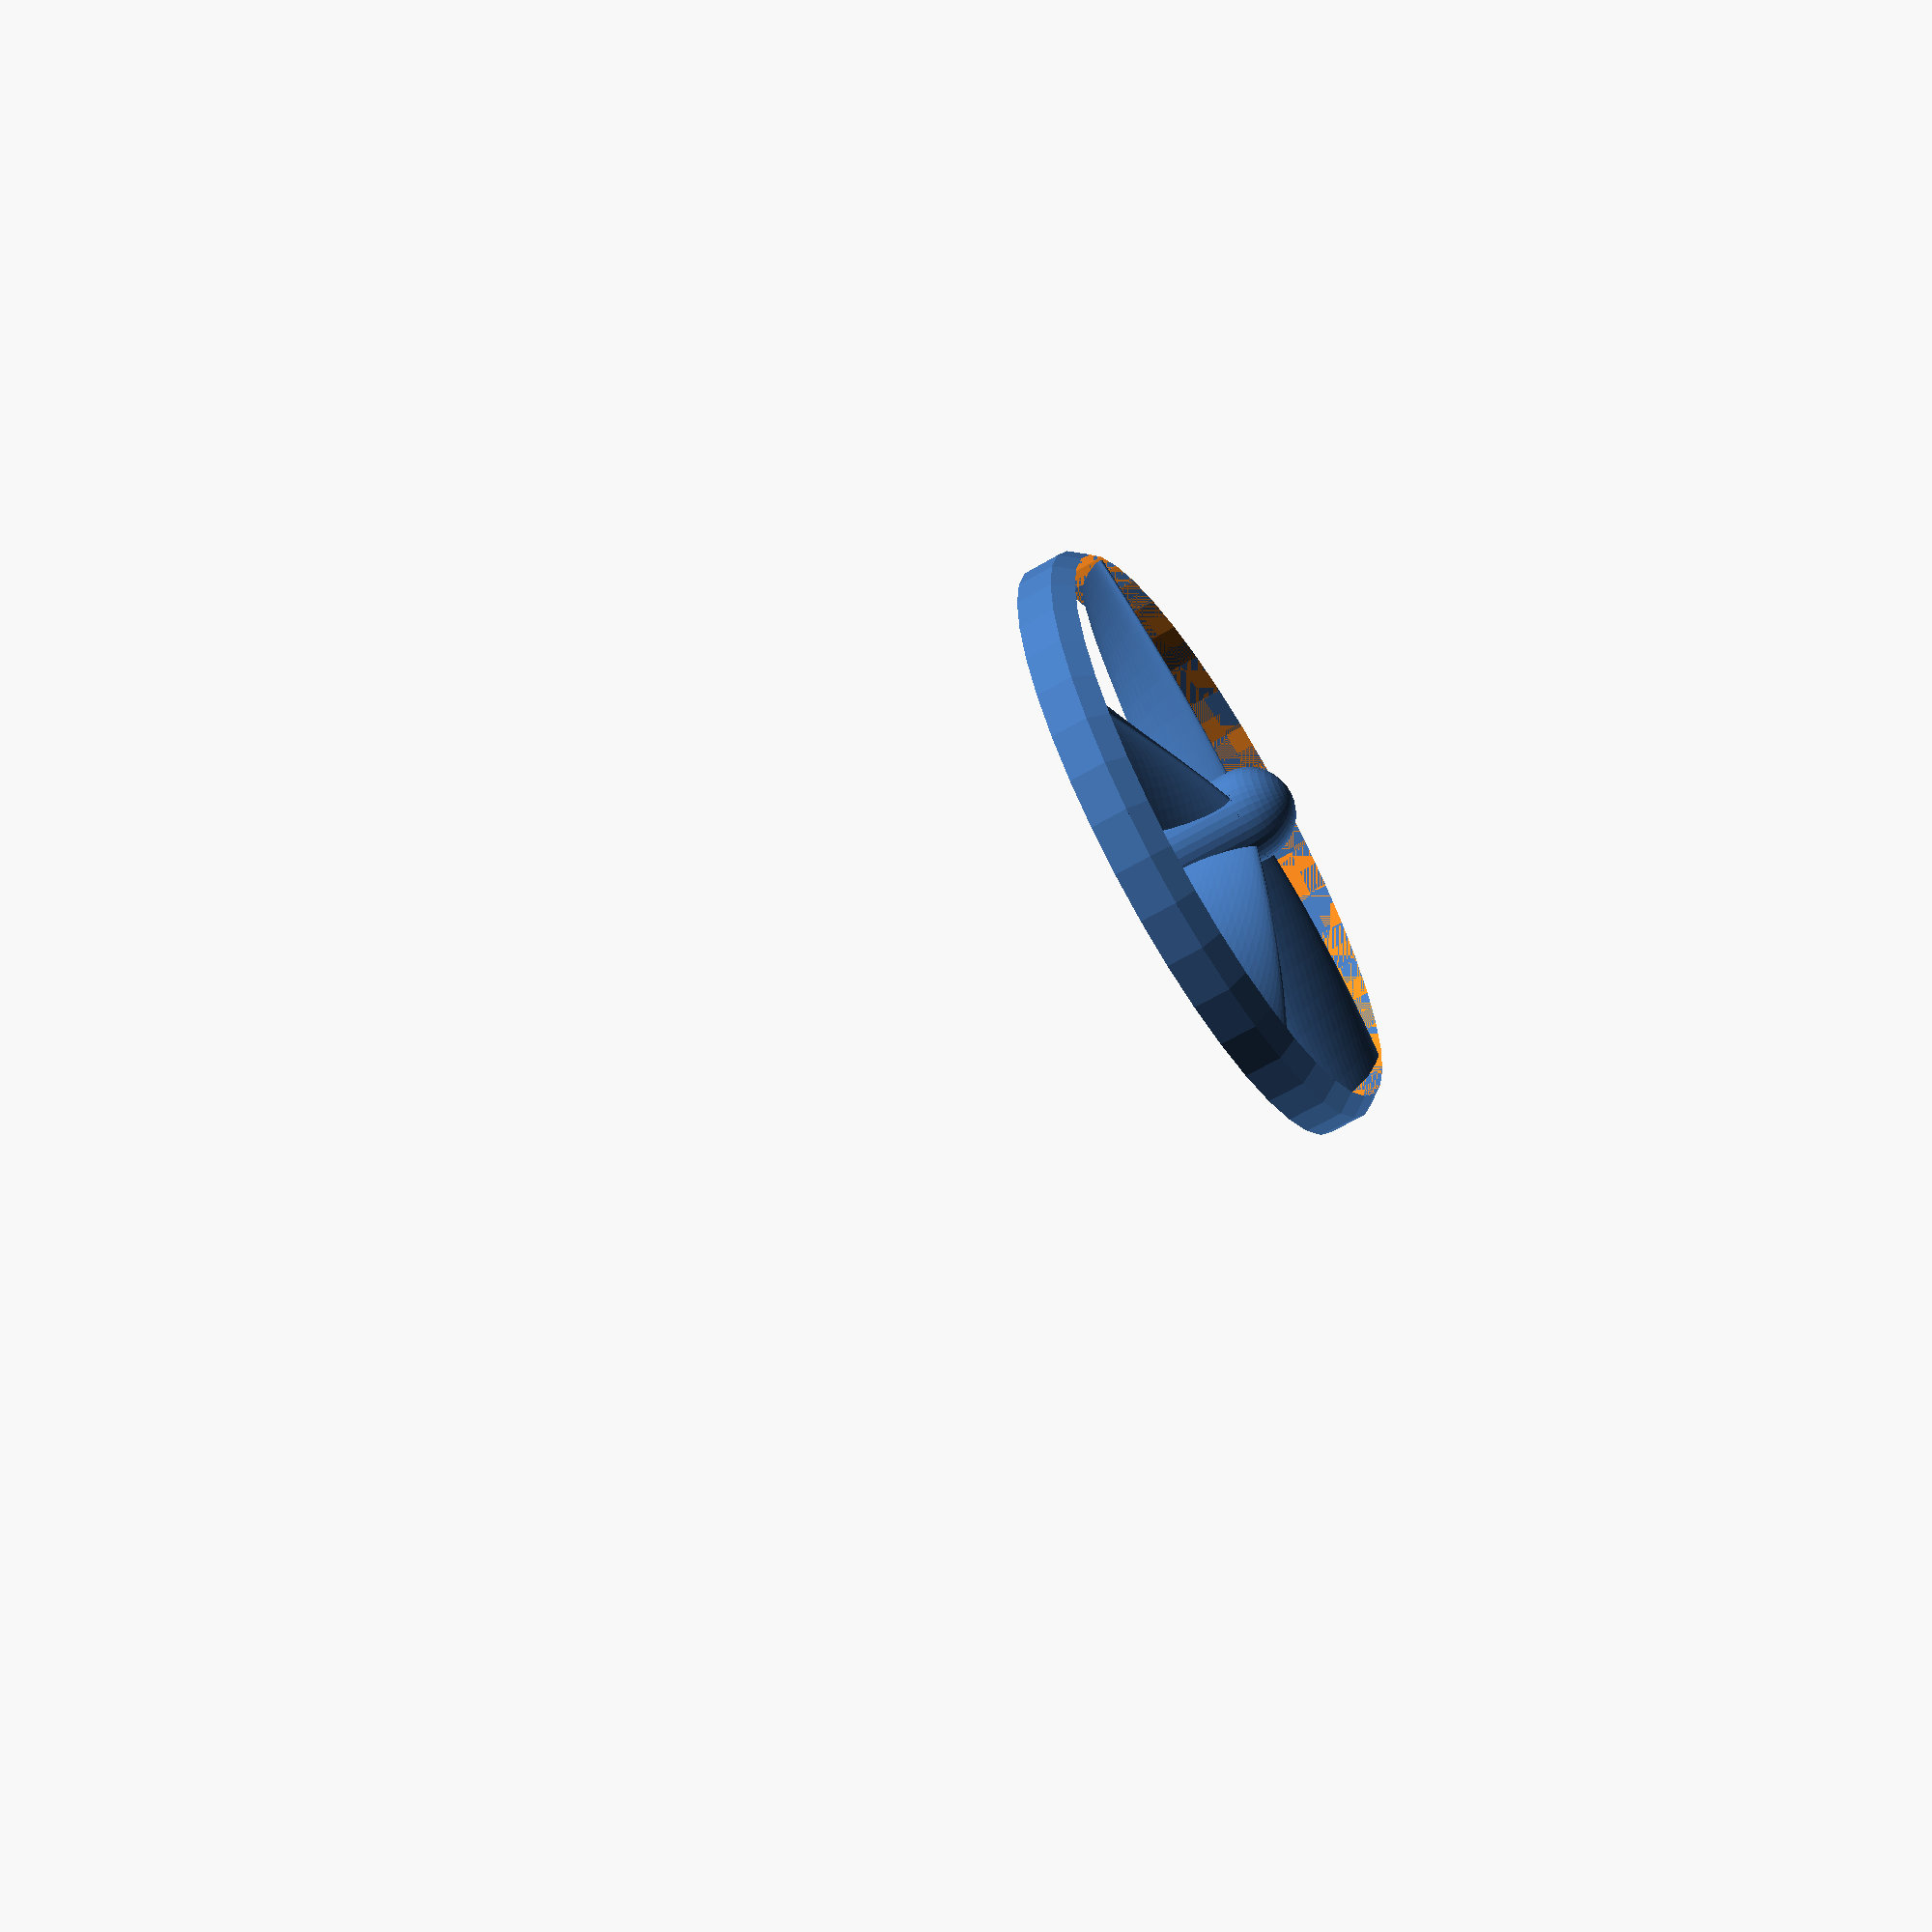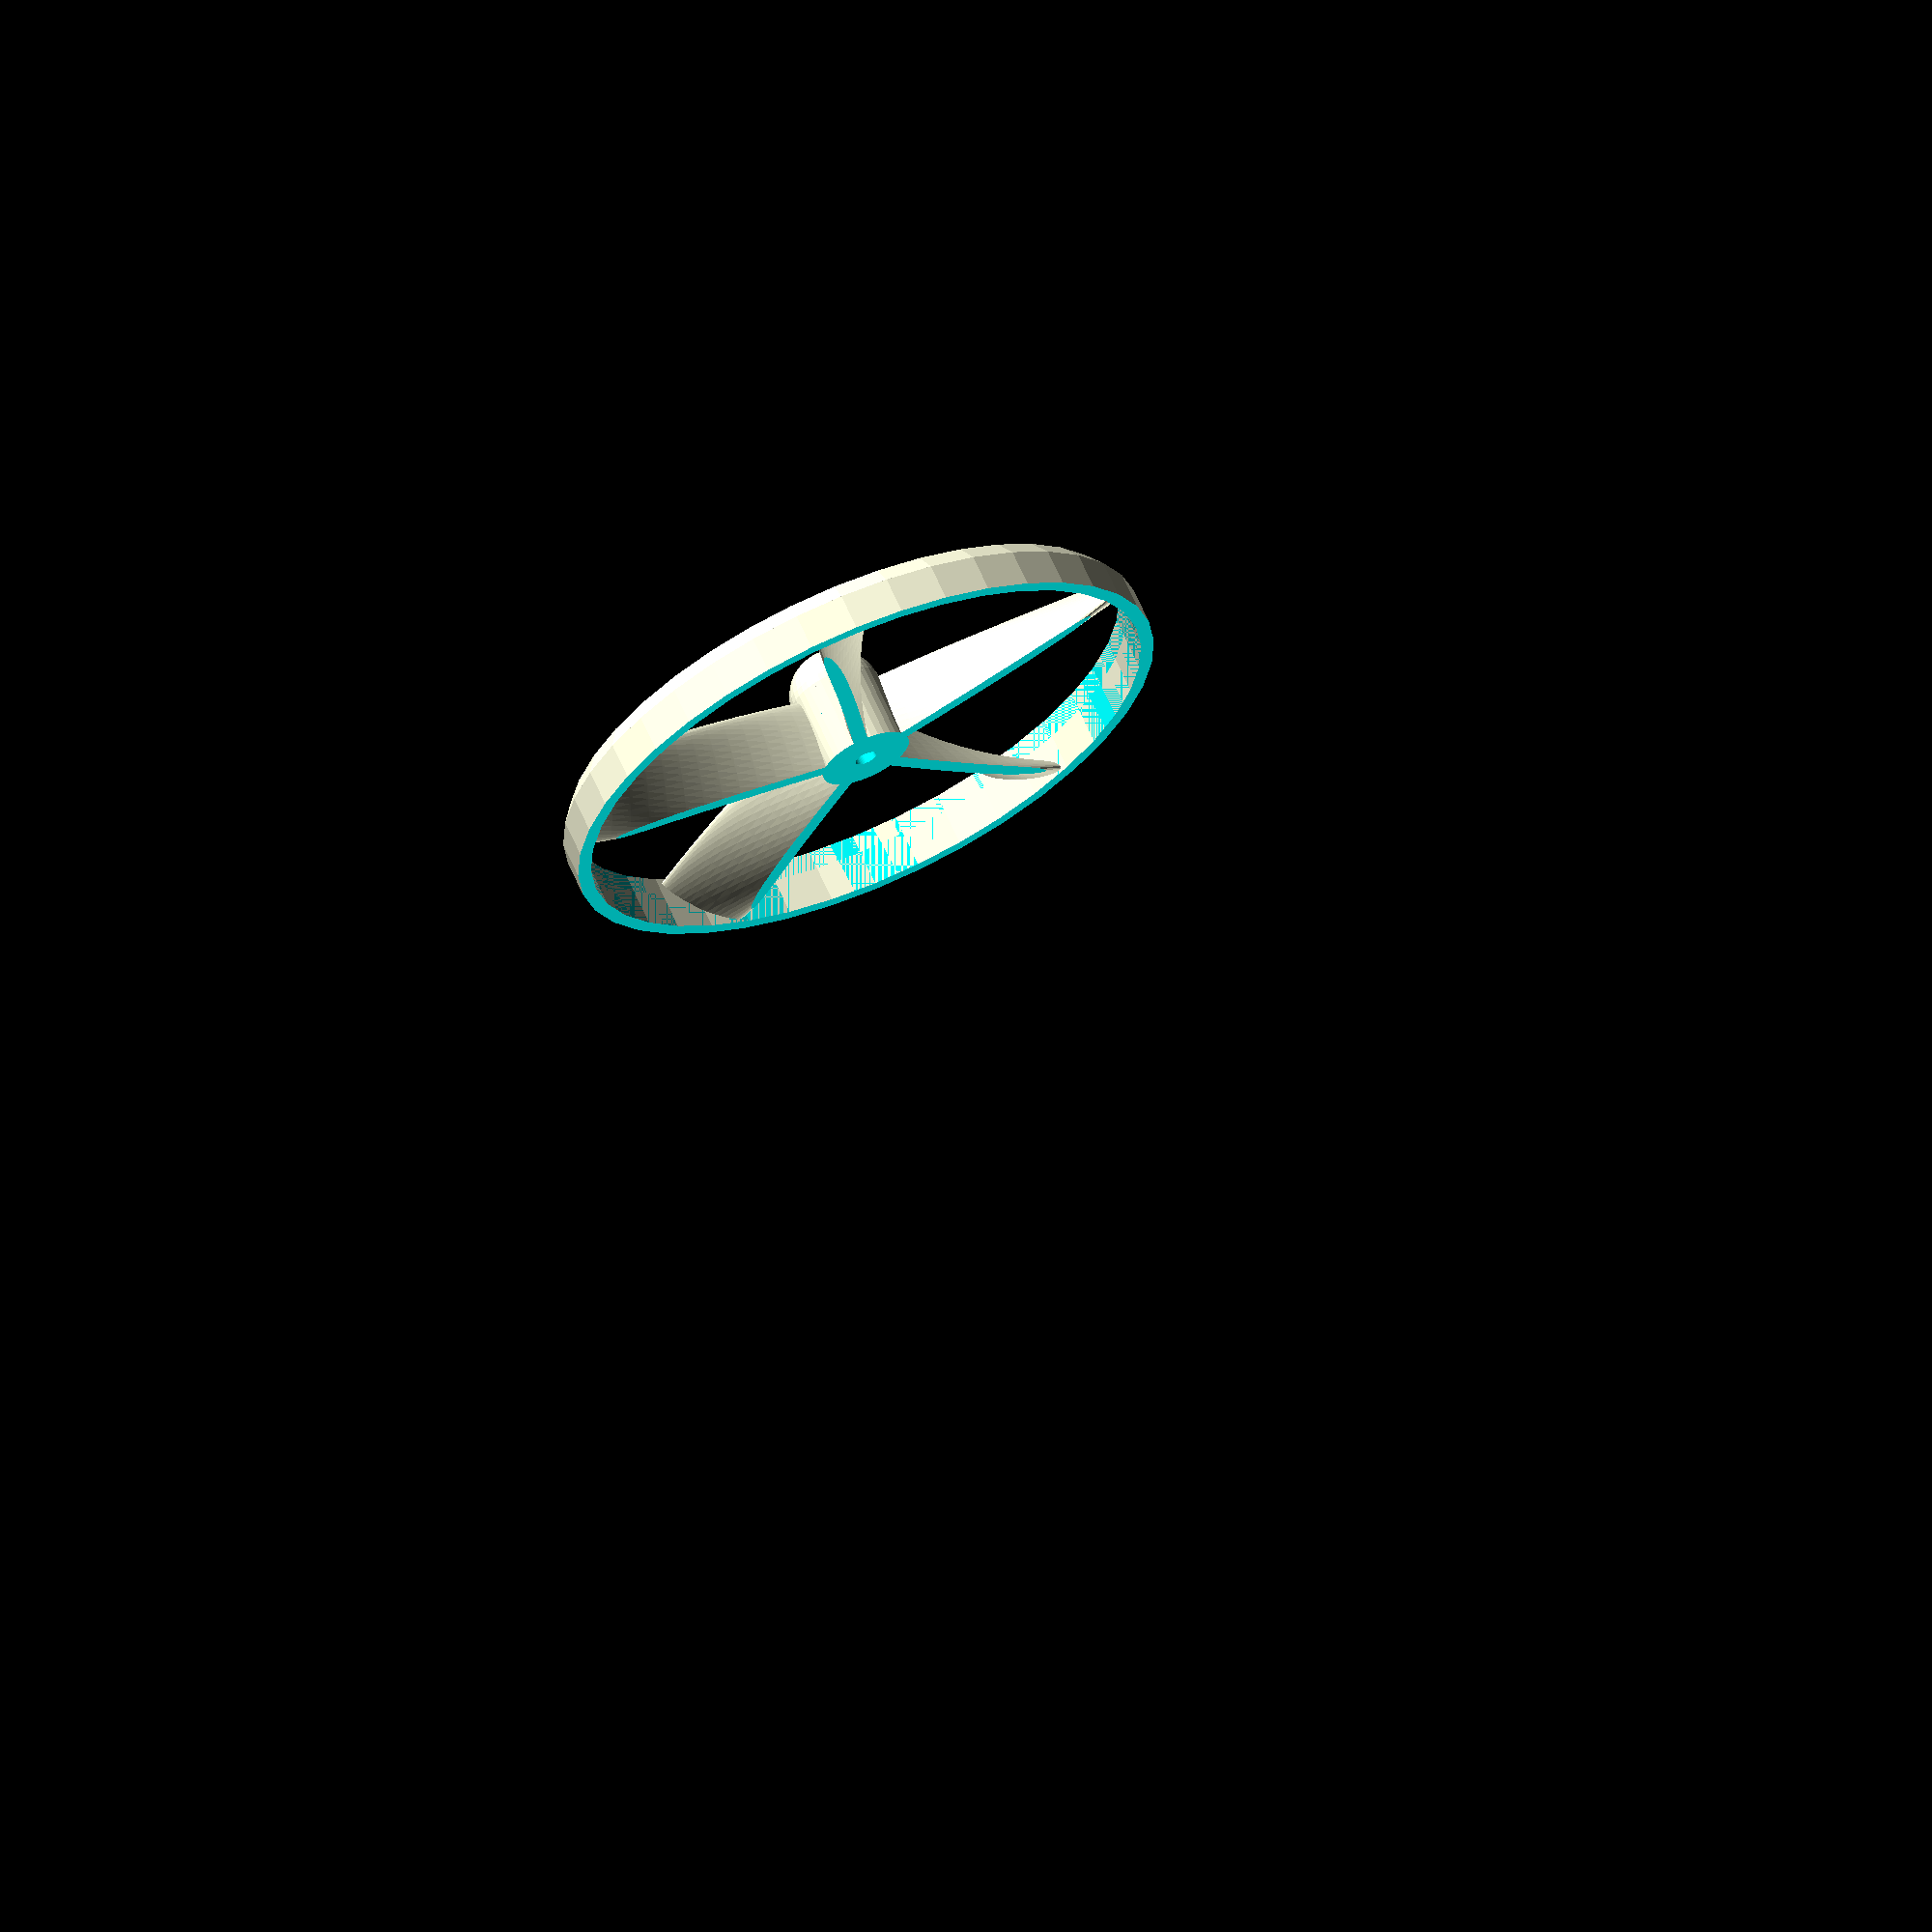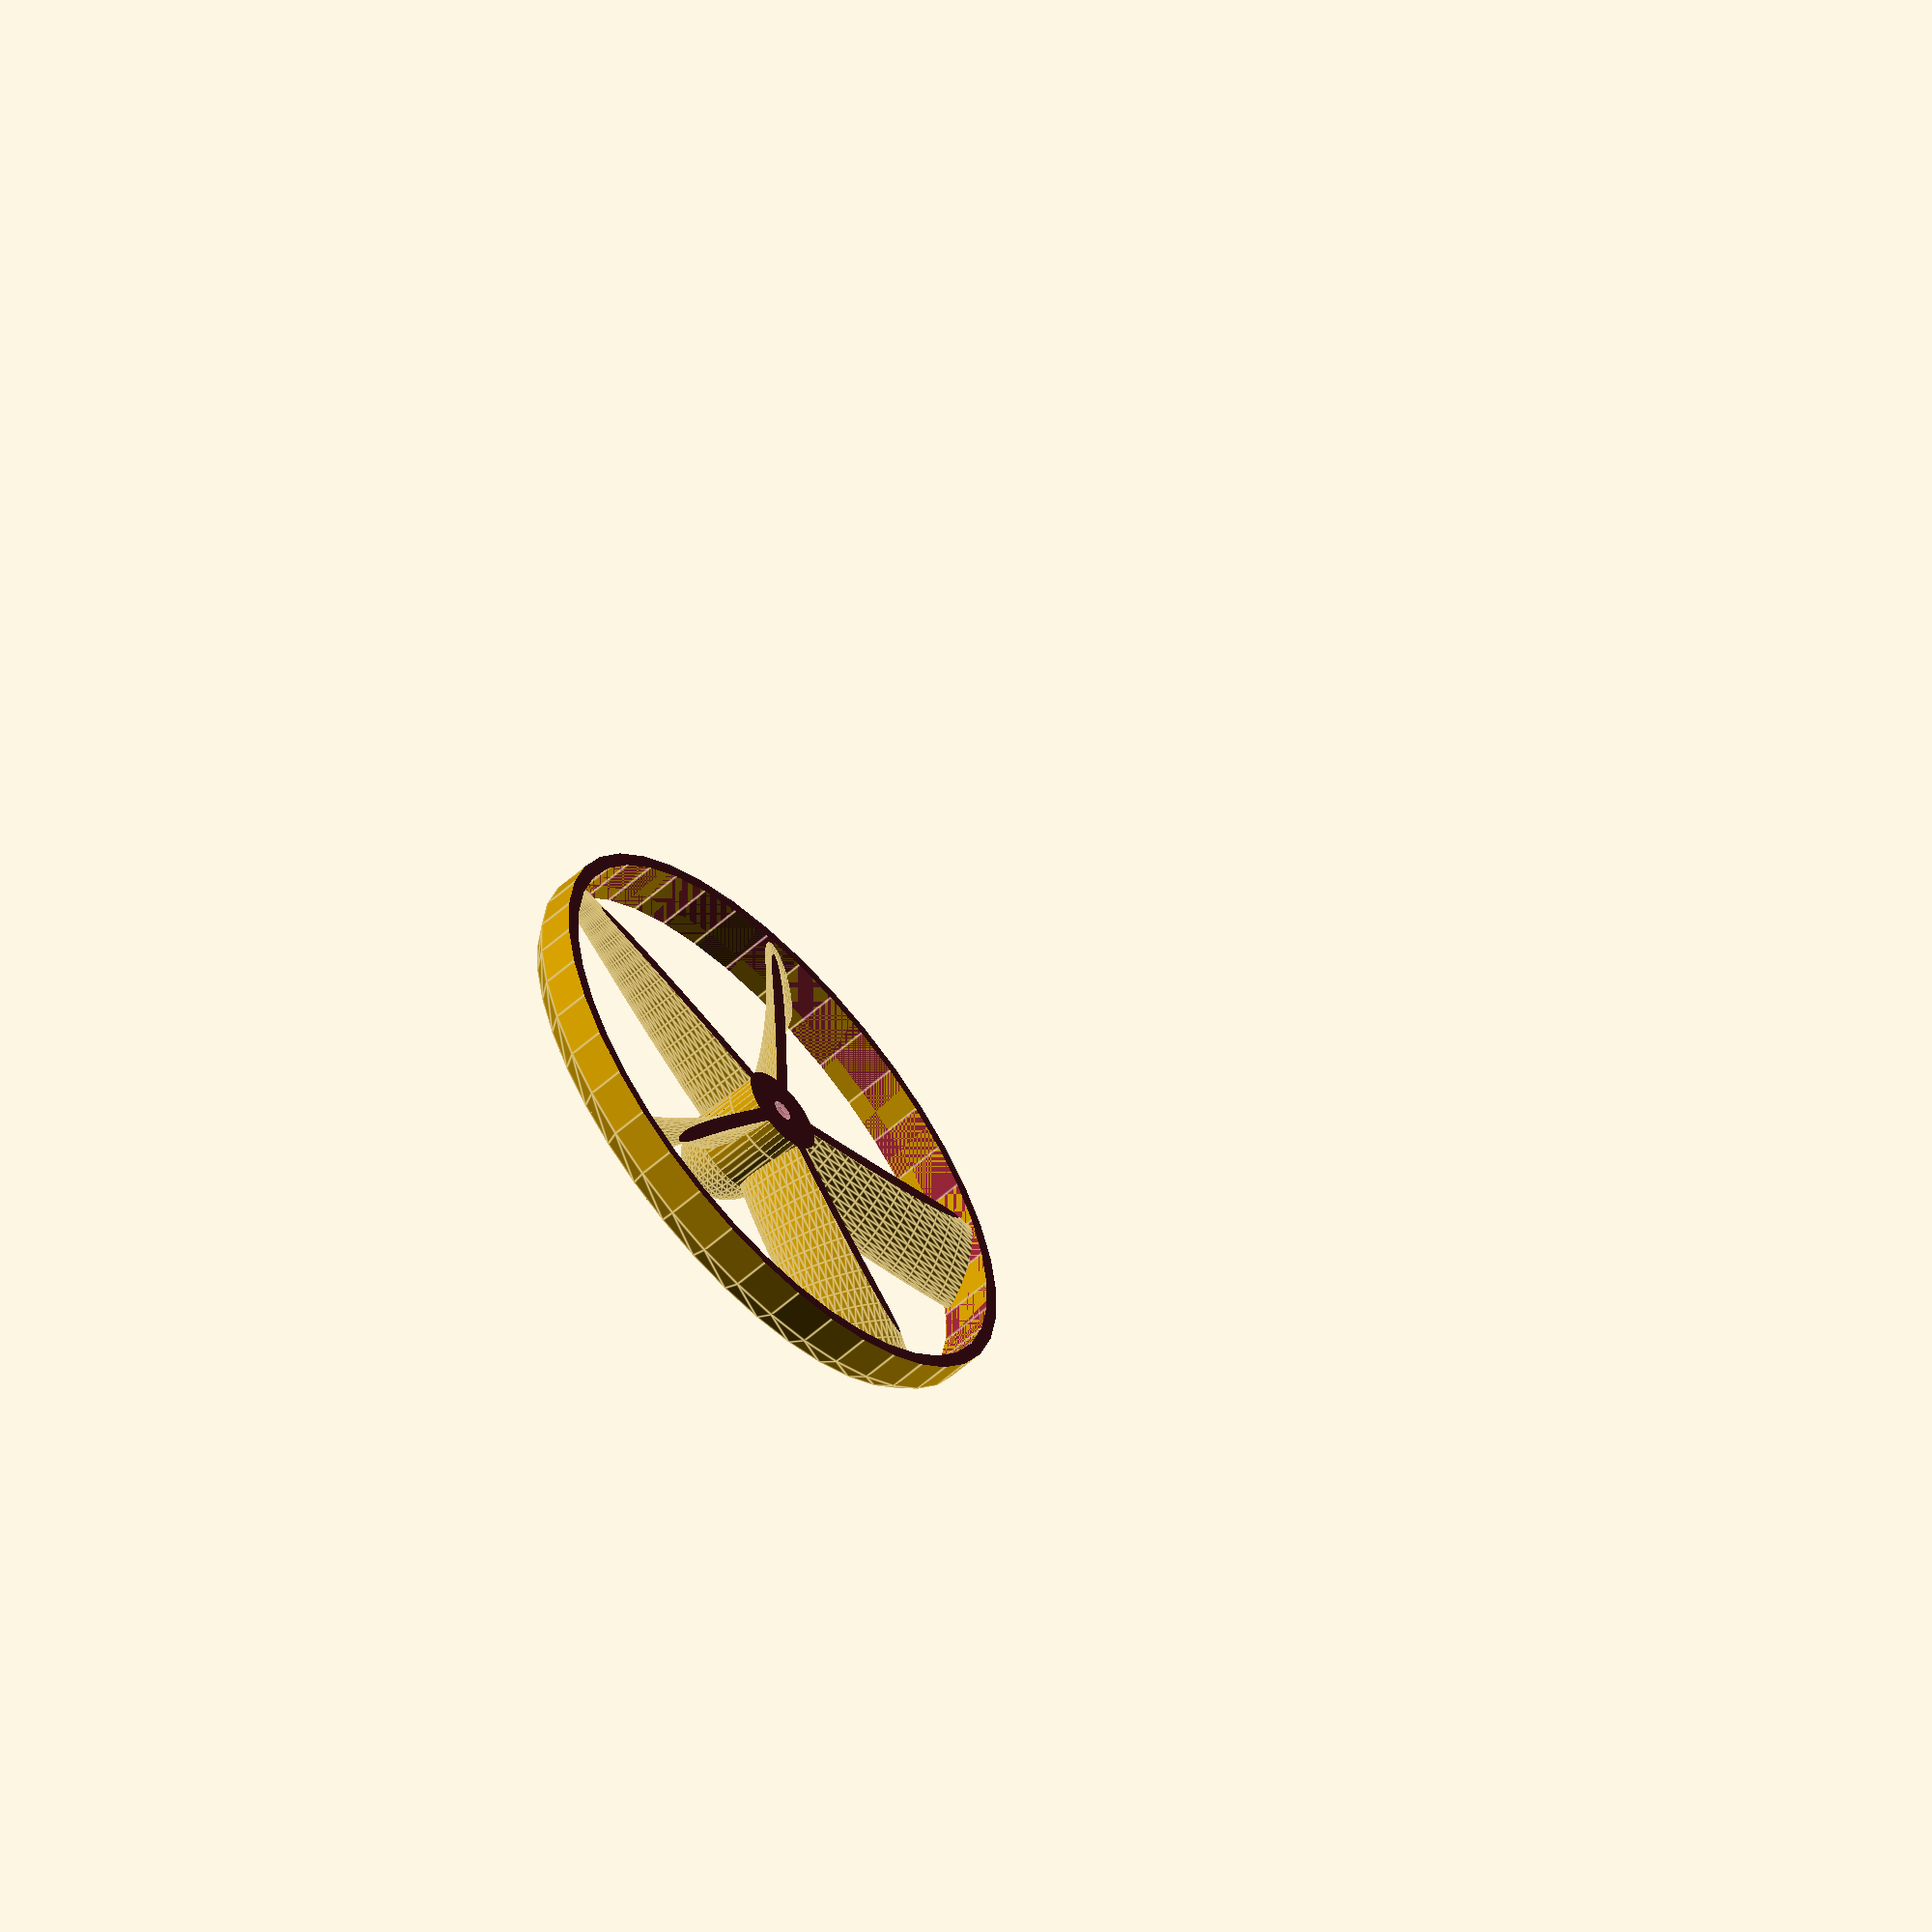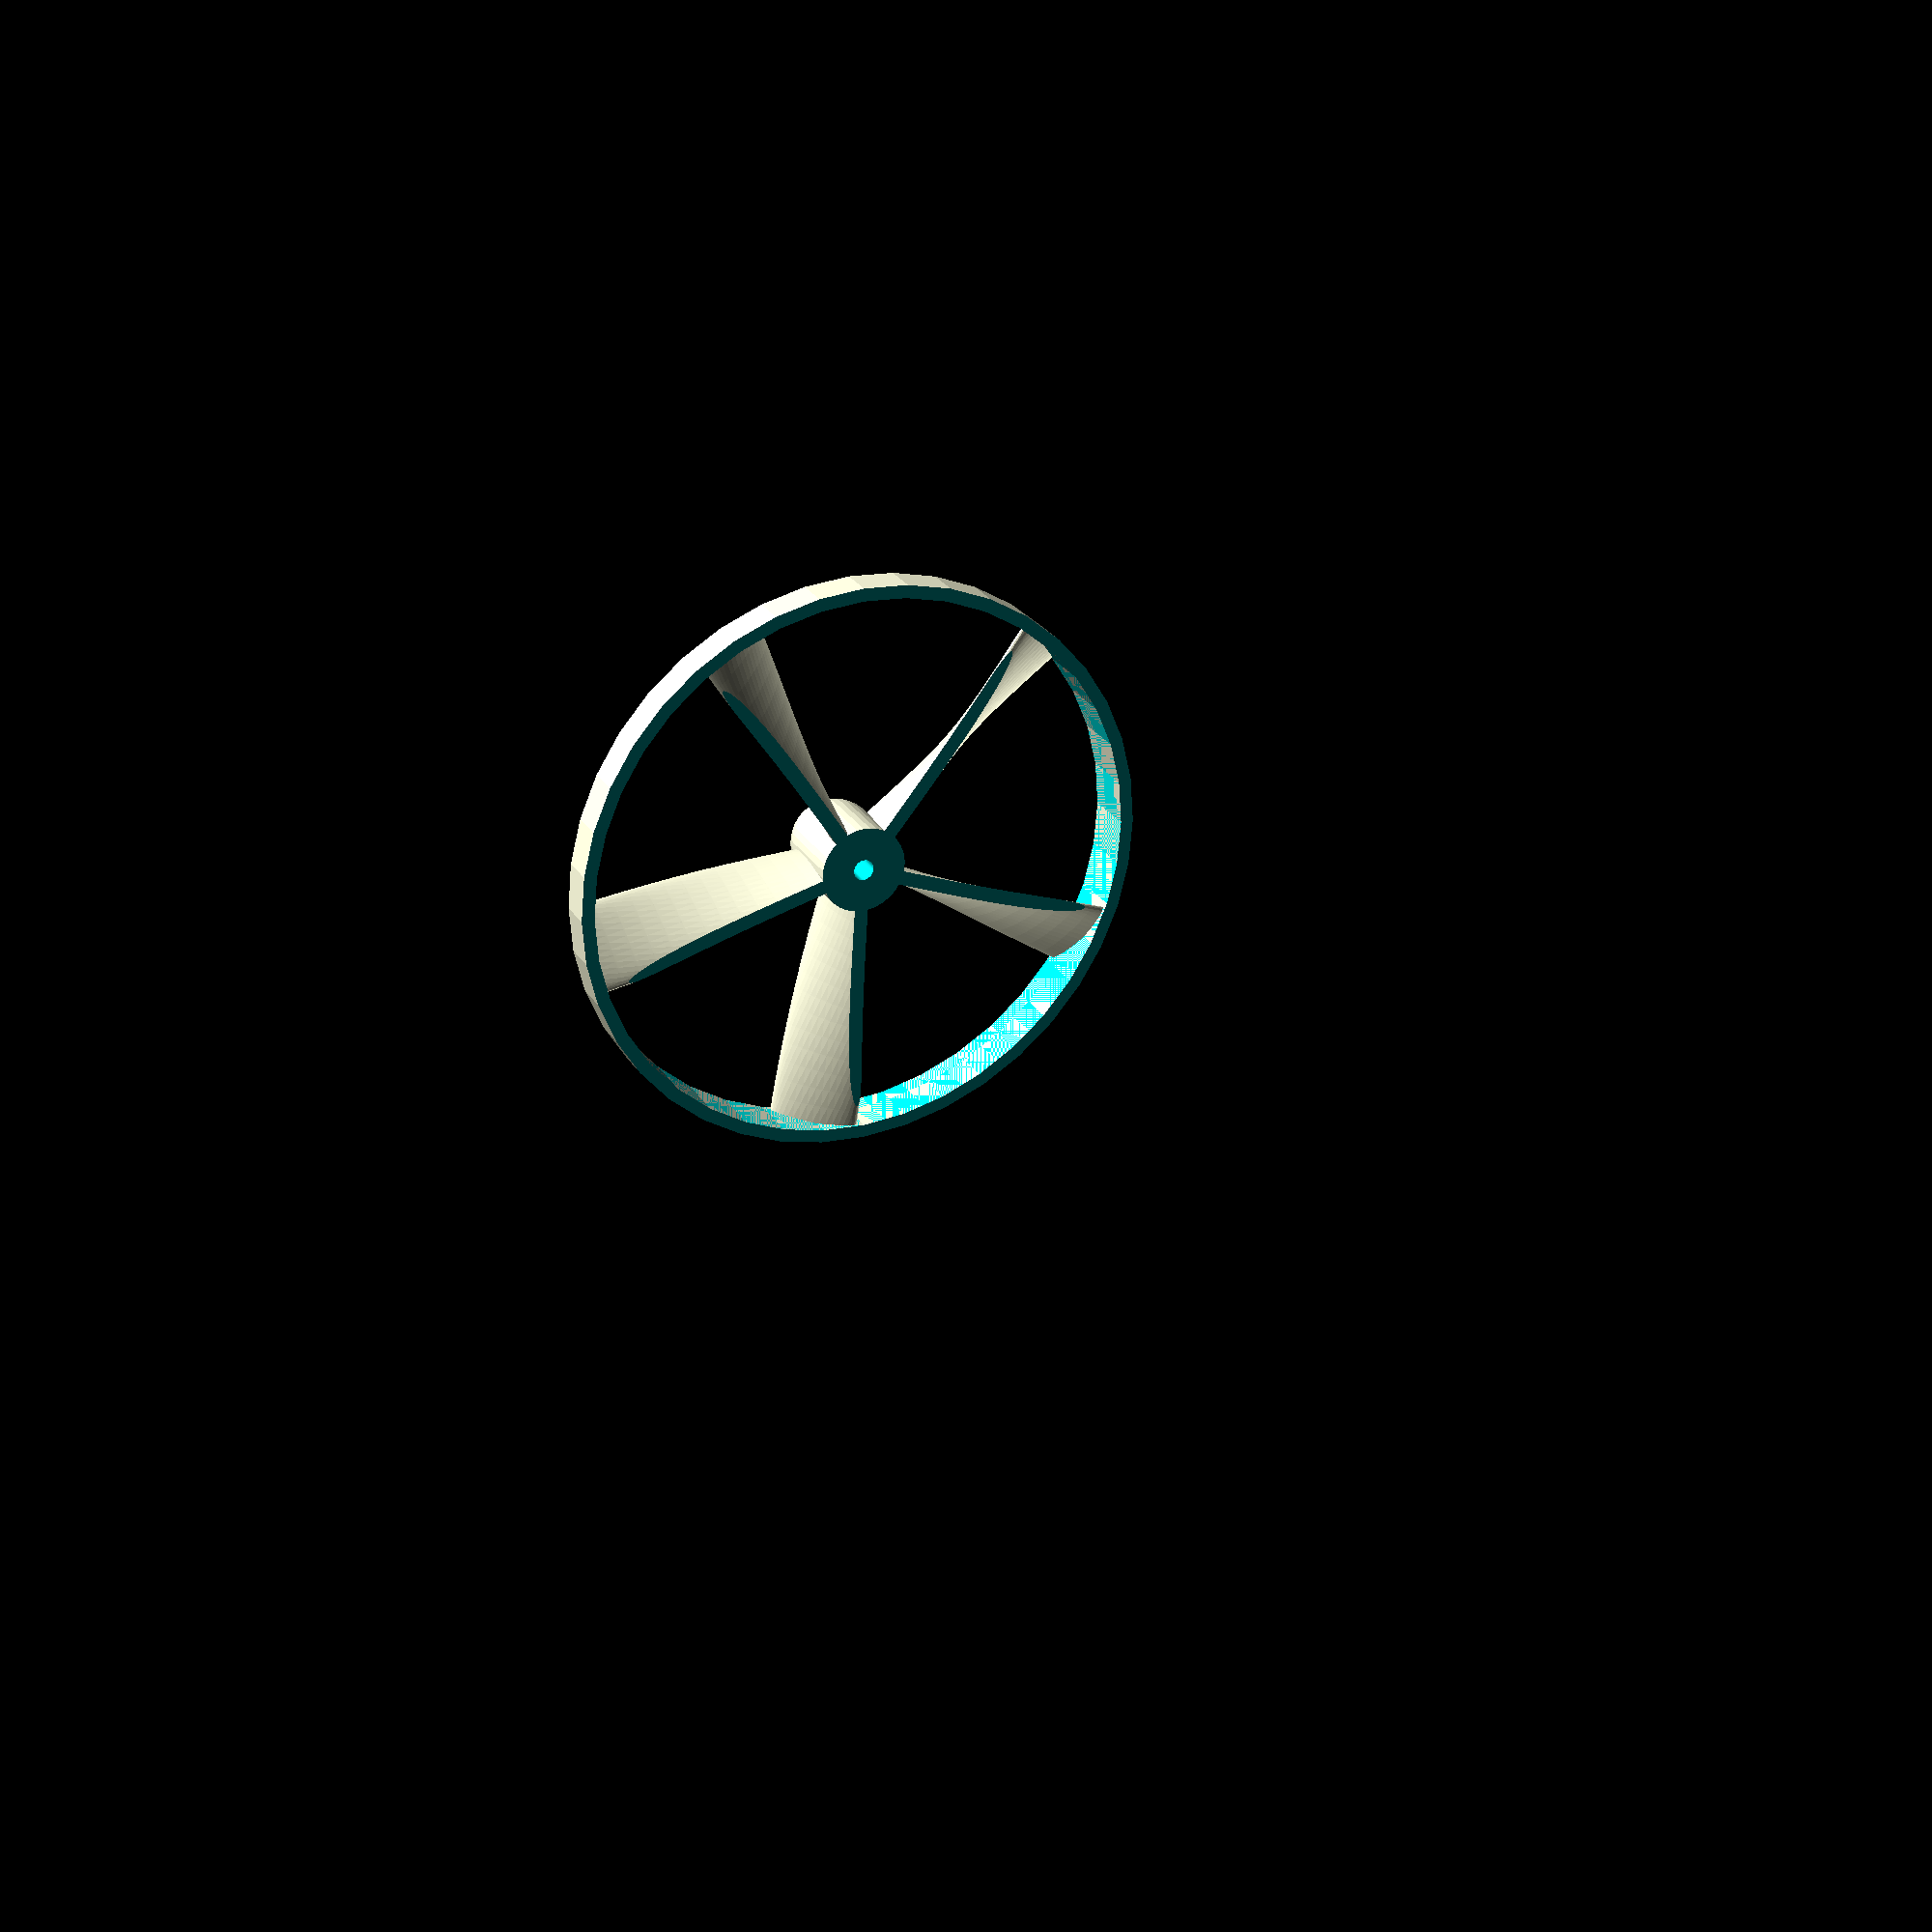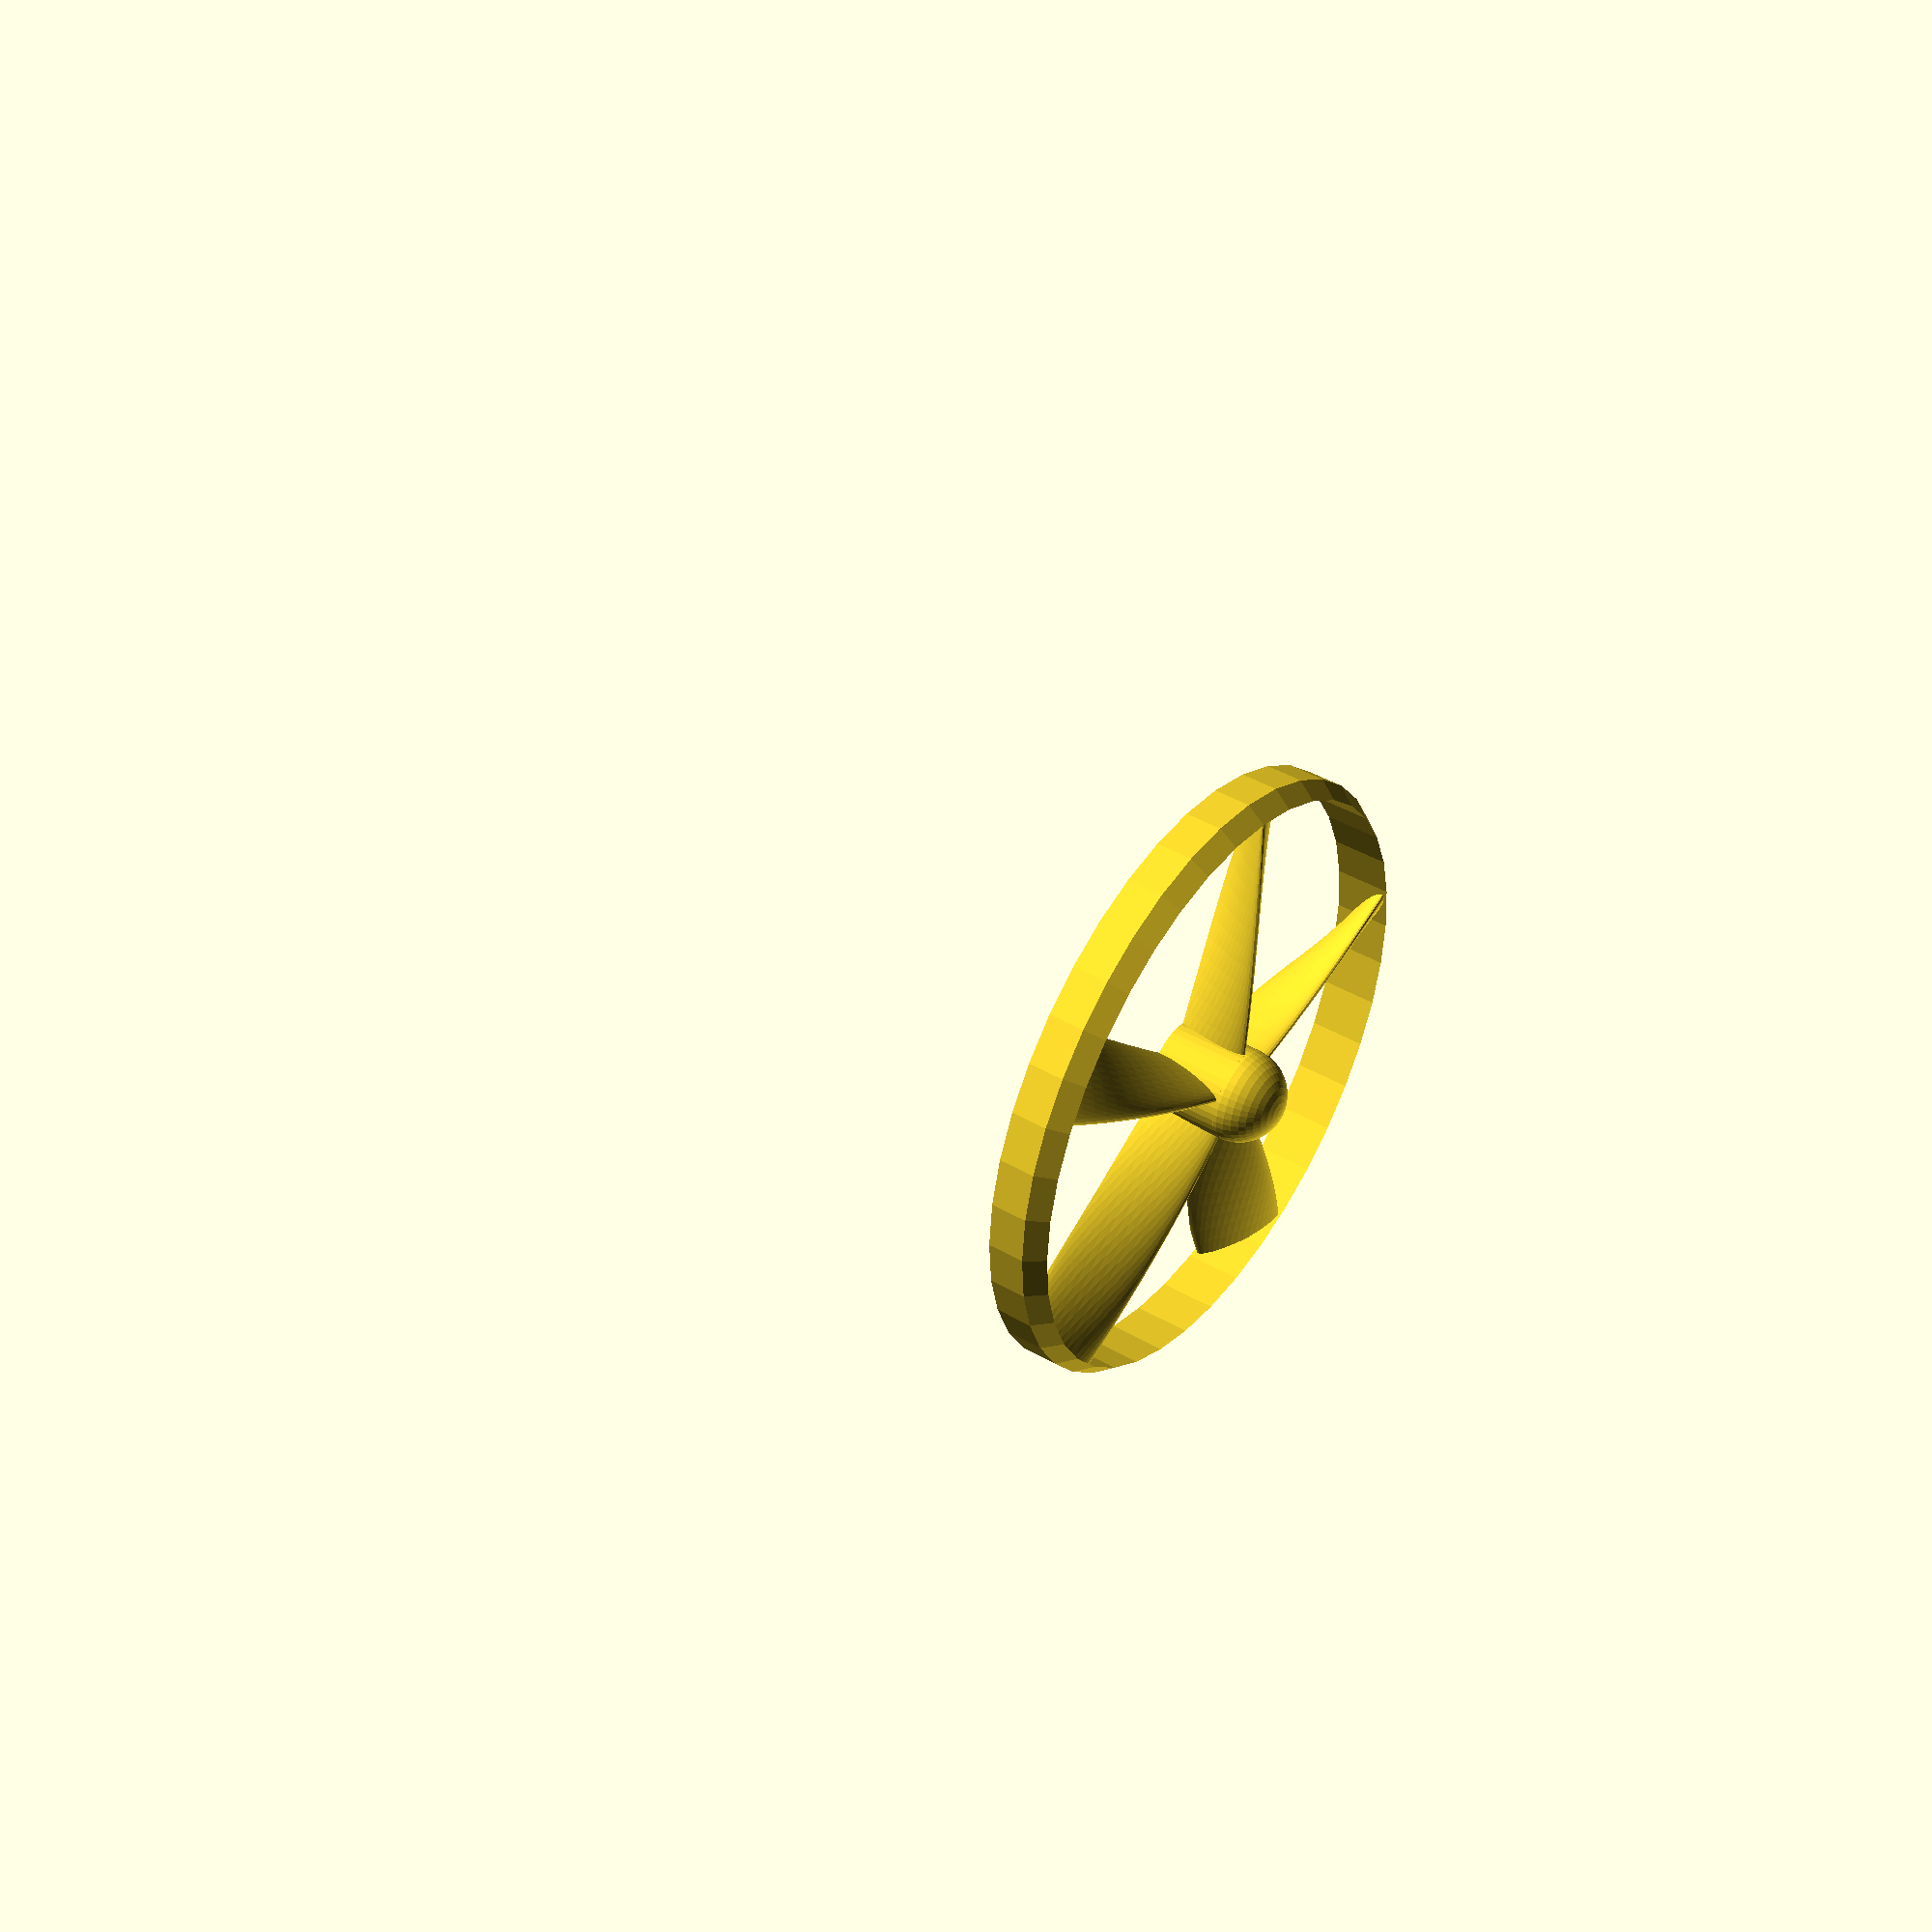
<openscad>
//Parametric propeller using an ellipse for the fin shape, twisted by an angle.
// Derived from http://www.thingiverse.com/thing:116974 by Robotbeat
// Updated by Kevin Osborn (http://baldwisdom.com) to improve variable documentation
// 	changed fin attachment to a cylinder, with an optional spherical "hubcap"
//Creative Commons license.

// preview[view:south, tilt:top]

// ring radius
trad=32; //outerradius not counting outw. 23.5 good
// ring thickness
outw=1.5; //outerwidth. 1.5 is good
// outer ring bevel height
bevh = 2;

//hub radius
rins= 5; //radius of coupling thing, 5 is good
// shaft radius including tolerance. 1.2 works well for 2mm motor shafts
chrad = 1.2; 
//hub style -- 0 is none, 1 is sphere hubcap
hubstyle = 1; //[0,1]
// fin parameters
// number of fins
nfins=5; //number of fins. Min # is 2, but 3 is better
// prop depth, reduce if nfins is big
tdepth = 5; 
// fin angle > 60 may have too much overhang for printing
fangle = 60;
// fin thickness
tfin = 1; 


/* [rendering resolution */
//facet size
fs=.2;   //.2 is good, 2 is for viewing, facet size
//facet angle
fa=4;	 //4 is decent, 12 is for viewing, deg per facet
//number of facets
fn=40;  //40 is good, 10 is for viewing
//slices for twist in fin
nslices=15; //15 is good, 5 is for viewing


module total(fs,fa,fn,nslices,trad,outw,nfins,rins,tdepth,fangle,bevh,tfin,hubstyle)
{  //.5, 4, 40, 12
$fs=fs;$fa=fa;$fn=fn;  //default $fs,$fa,$fn is 2,12,10,min facet size,deg.per facet,etc

union(){
	difference(){
		union(){
			// make the hub
			cylinder(r=rins, h=tdepth);
			if (hubstyle == 1){
				translate([0,0,tdepth])hubcap();
			}
			translate([0,0,-119]) cylinder(h=119,r=rins);
			difference(){
				translate([0,0,-14]) cylinder(h=15,r=trad+outw);
				translate([0,0,-15]) cylinder(h=17,r=trad);}
		}
		translate([0,0,-119-tdepth]) cylinder(h=119,r=trad+outw+119);
	}
	translate([0,0,1])
	difference(){
		translate([0,0,0]) cylinder(h=bevh, r1=trad+outw, r2=trad); //bevel
		translate([0,0,-10]) cylinder(h=119, r=trad);}		
	intersection(){
		union(){for (i = [0:(nfins-1)]){rotate([0,0,360*i/nfins]) betterfin();}	}
		translate([0,0,-.5*119]) cylinder(h=119,r=trad);}
}
}
$fn=50;

difference(){ //This difference is to add a centering hole
	difference(){total(fs,fa,fn,nslices,trad,outw,nfins,rins,tdepth,fangle,bevh,tfin,hubstyle);
		//Difference so that it will print nice. Otherwise it wouldn't.
		translate([0,0,-119-3]) cylinder(h=119,r=119);} //This is to trim it flat
		// axle hole, almost all the way through (1mm from top
		translate([0,0,-4]) cylinder(h=(tdepth+rins+3),r=chrad);
}


module hubcap(){
	difference(){
		sphere(r=rins);
		// chop off the bottom
		translate([-(rins/2),-(rins/2),-rins])cube([rins,rins,rins]);
	}
}
module fin()
{union(){rotate([-fangle,0,0]){union() {
			cube([119, 119, tfin]);
				translate( [119,0,.5*tfin]){
rotate([0,-90,0]) cylinder (h=119,r=.5*tfin);}
}}};
}
module betterfin()
{
	rotate([90,0,90]) 
	linear_extrude(height=trad, center=false, convexity=10, twist=fangle, slices=nslices)
	scale([tfin/tdepth,1,1]) circle(r = tdepth);
}

</openscad>
<views>
elev=60.5 azim=297.4 roll=301.6 proj=p view=wireframe
elev=115.4 azim=91.9 roll=23.5 proj=o view=solid
elev=57.5 azim=49.3 roll=133.0 proj=o view=edges
elev=333.9 azim=296.4 roll=154.9 proj=p view=wireframe
elev=318.8 azim=144.7 roll=305.5 proj=p view=wireframe
</views>
